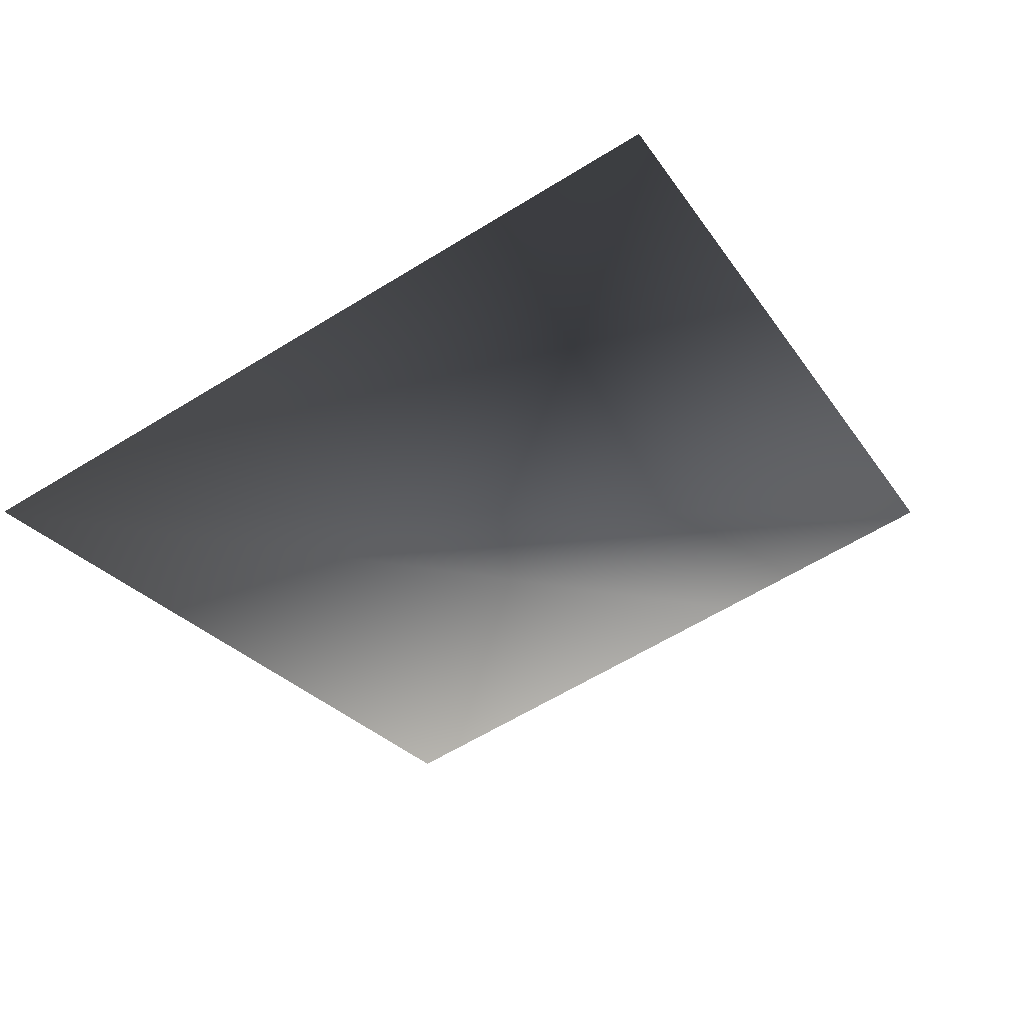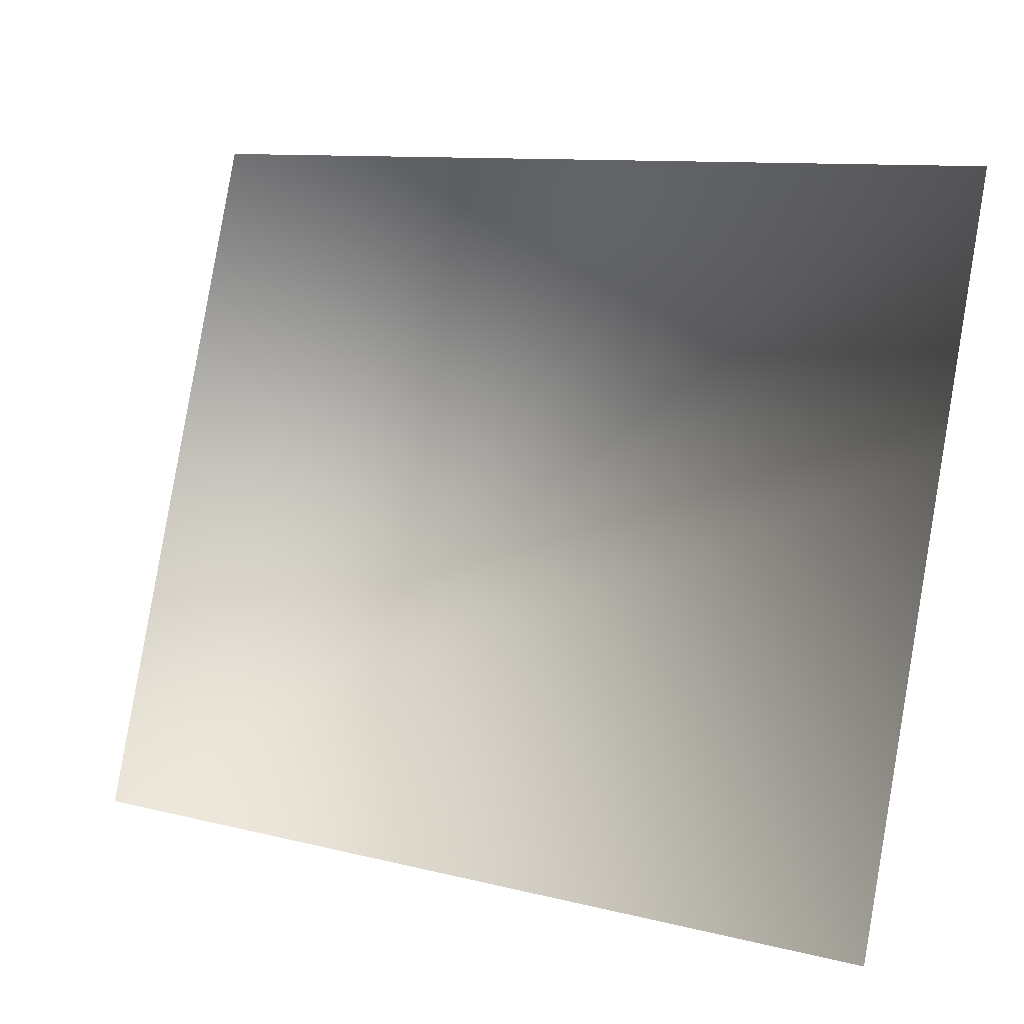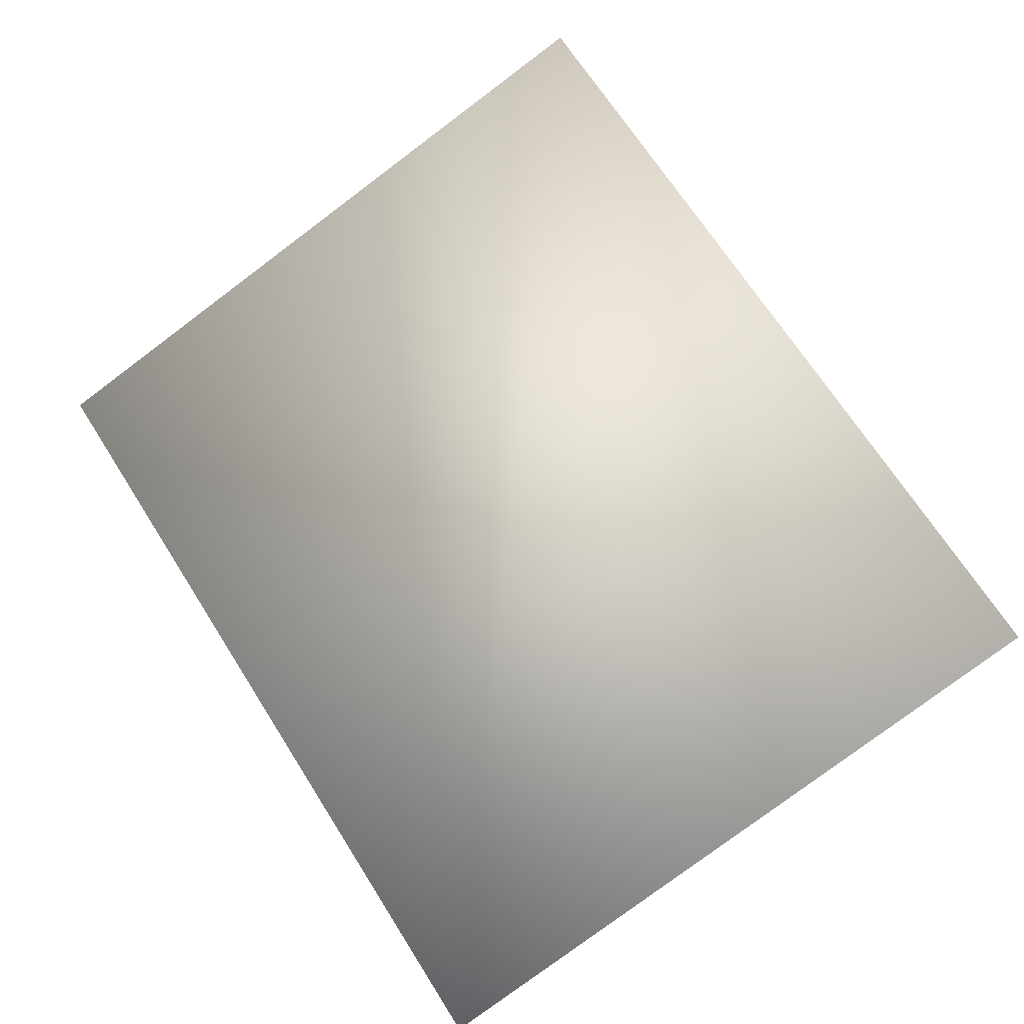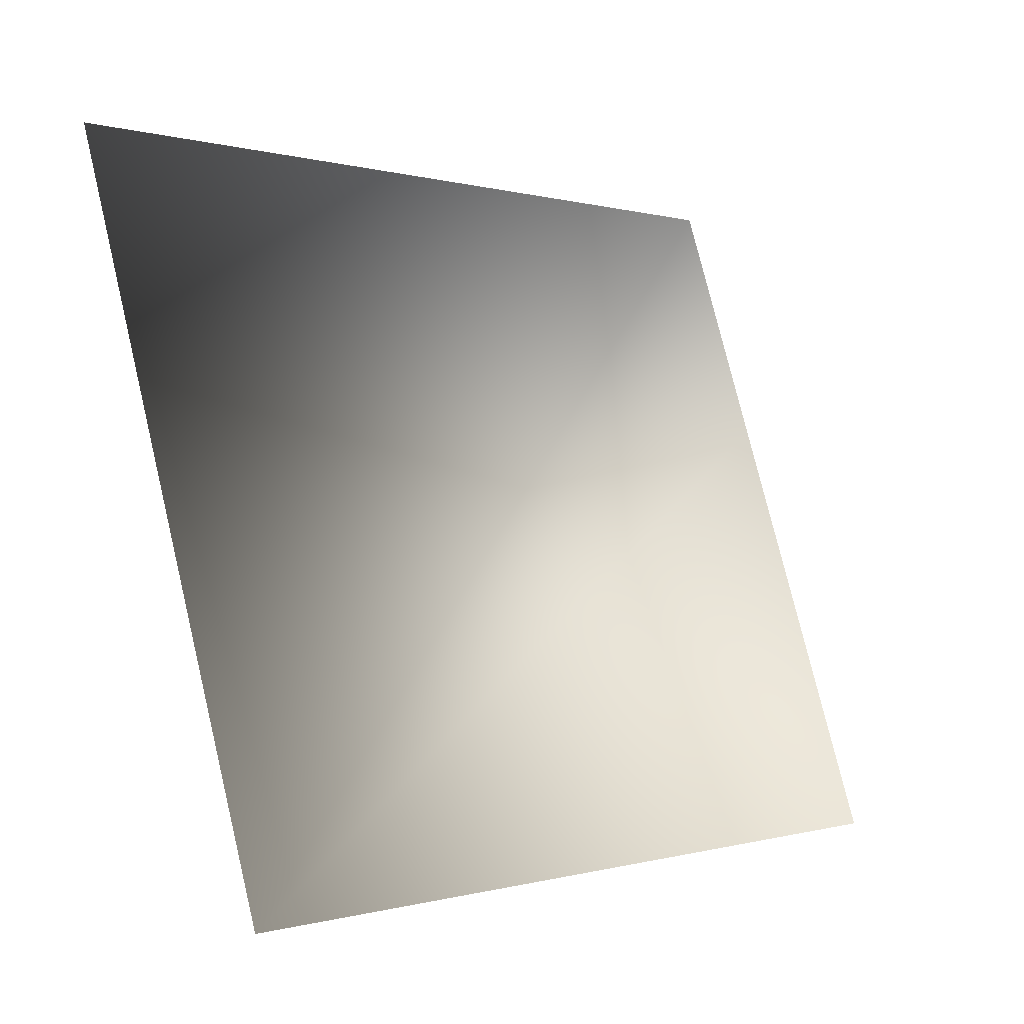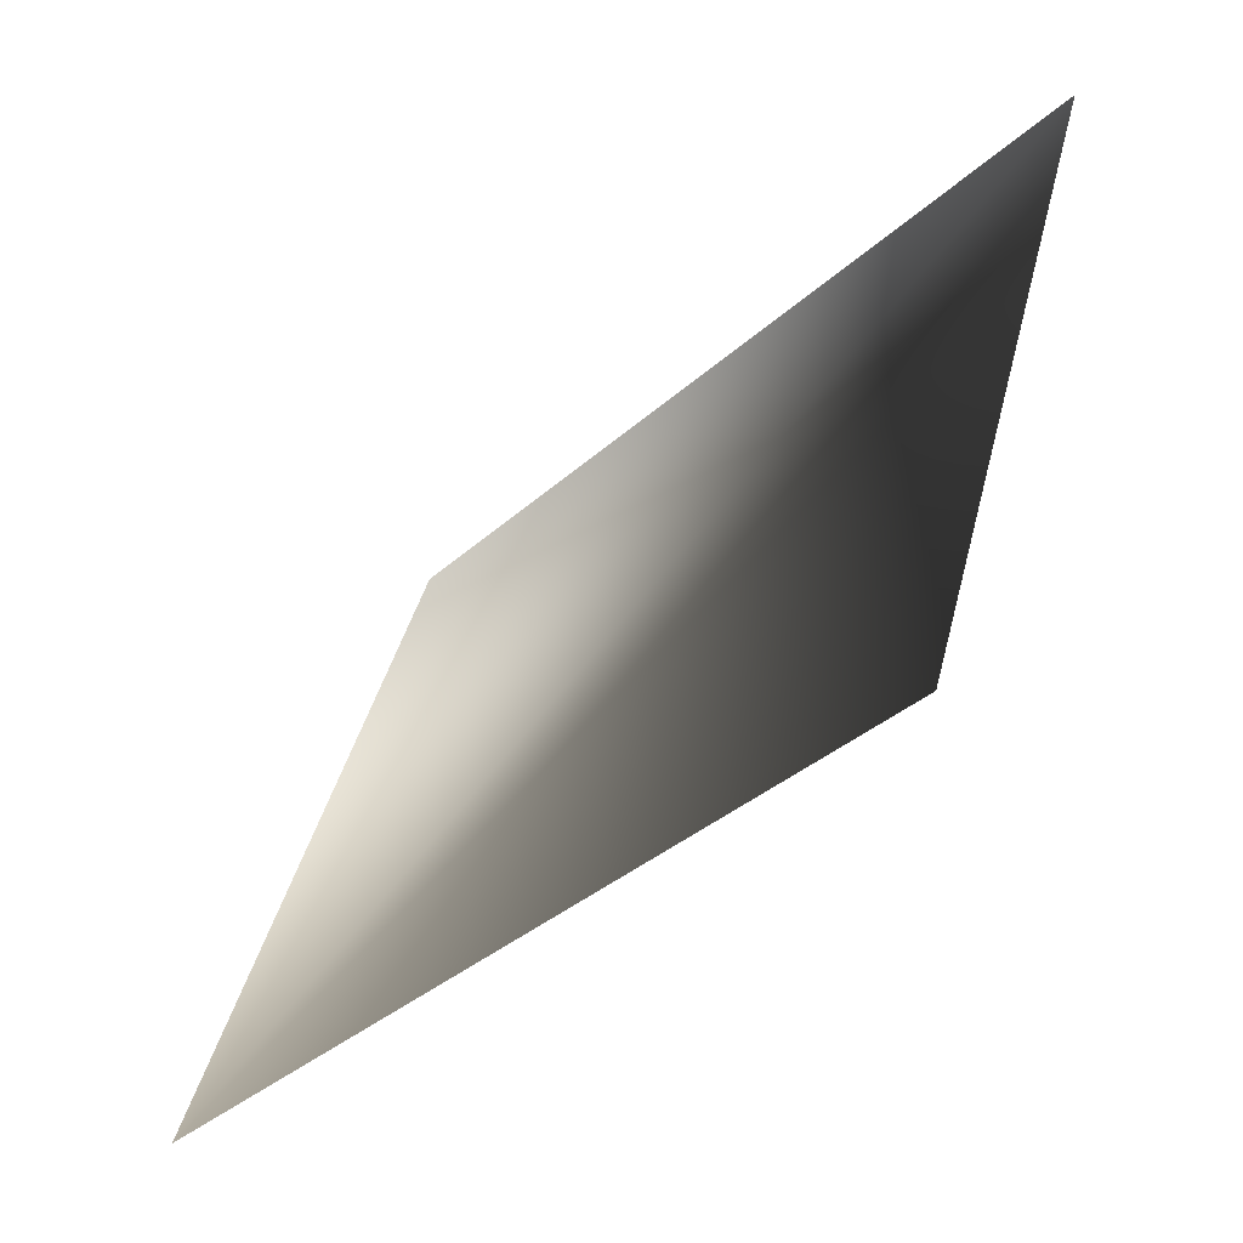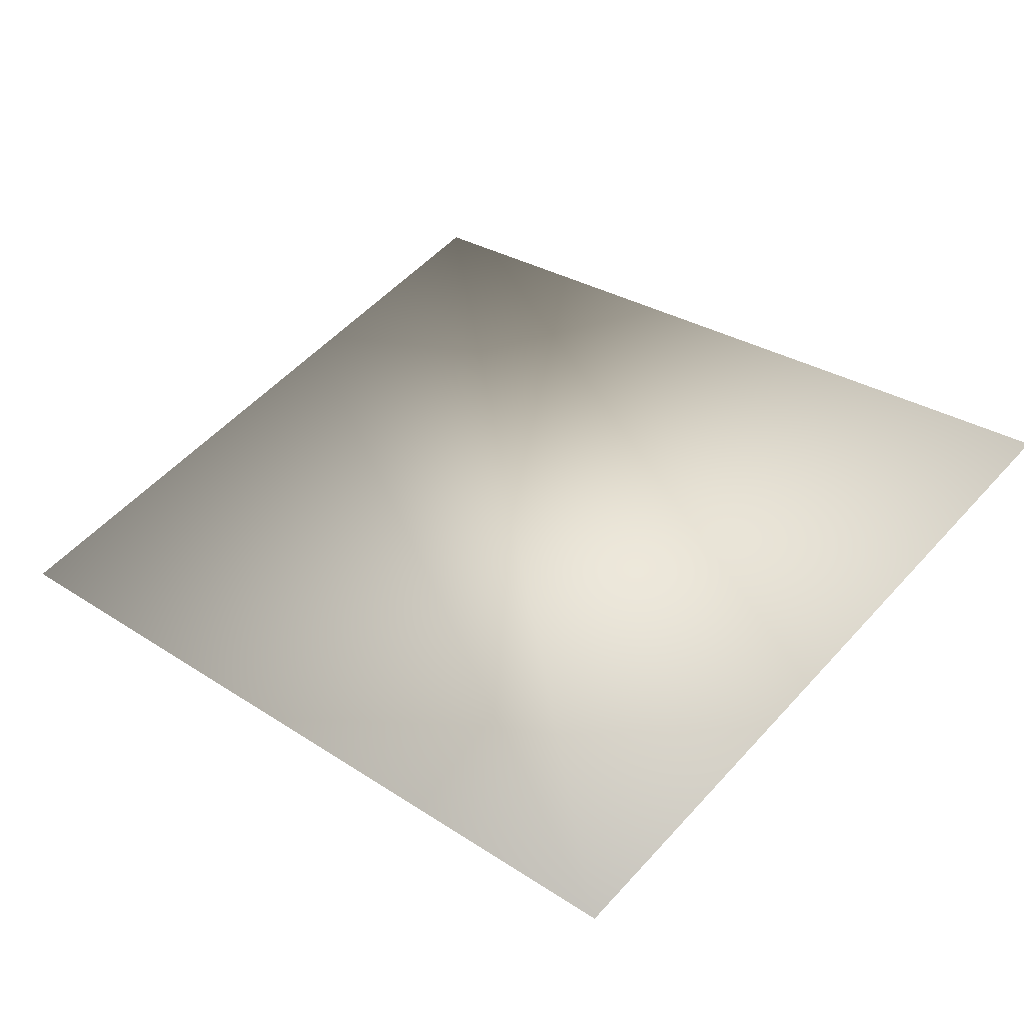
<metadata>
{"format":"obj","ext":"obj","renderer":"f3d","projection":"perspective","resolution":1024,"background":"white","views":[{"elev":-25.8,"azim":116.4,"up":"+Z"},{"elev":10.6,"azim":-147.9,"up":"+Y"},{"elev":68.6,"azim":57.6,"up":"+Z"},{"elev":-0.1,"azim":132.3,"up":"+Y"},{"elev":-35.6,"azim":-130.4,"up":"+Y"},{"elev":29.2,"azim":44.0,"up":"+Z"}]}
</metadata>
<code>
o 3dw.547ad62bd93988fff0117851f0671fde/Model/mesh1/mesh1-geometry/material_4/component_0#mesh1-geometry
v -0.1722 0.649 -0.195
v -0.2401 0.683 -0.1837
v -0.2401 0.649 -0.195
v -0.2401 0.649 -0.195
v -0.2401 0.683 -0.1837
v -0.1722 0.649 -0.195
v -0.1722 0.7026 -0.1771
v -0.1722 0.649 -0.195
v -0.1722 0.683 -0.1837
v -0.1722 0.683 -0.1837
v -0.1722 0.649 -0.195
v -0.1722 0.7026 -0.1771
v -0.2401 0.683 -0.1837
v -0.1722 0.649 -0.195
v -0.2401 0.7026 -0.1771
v -0.2401 0.7026 -0.1771
v -0.1722 0.649 -0.195
v -0.2401 0.683 -0.1837
v -0.2401 0.7026 -0.1771
v -0.1722 0.649 -0.195
v -0.1722 0.7026 -0.1771
v -0.1722 0.7026 -0.1771
v -0.1722 0.649 -0.195
v -0.2401 0.7026 -0.1771
f 1 2 3
f 4 5 6
f 7 8 9
f 10 11 12
f 13 14 15
f 16 17 18
f 19 20 21
f 22 23 24

</code>
